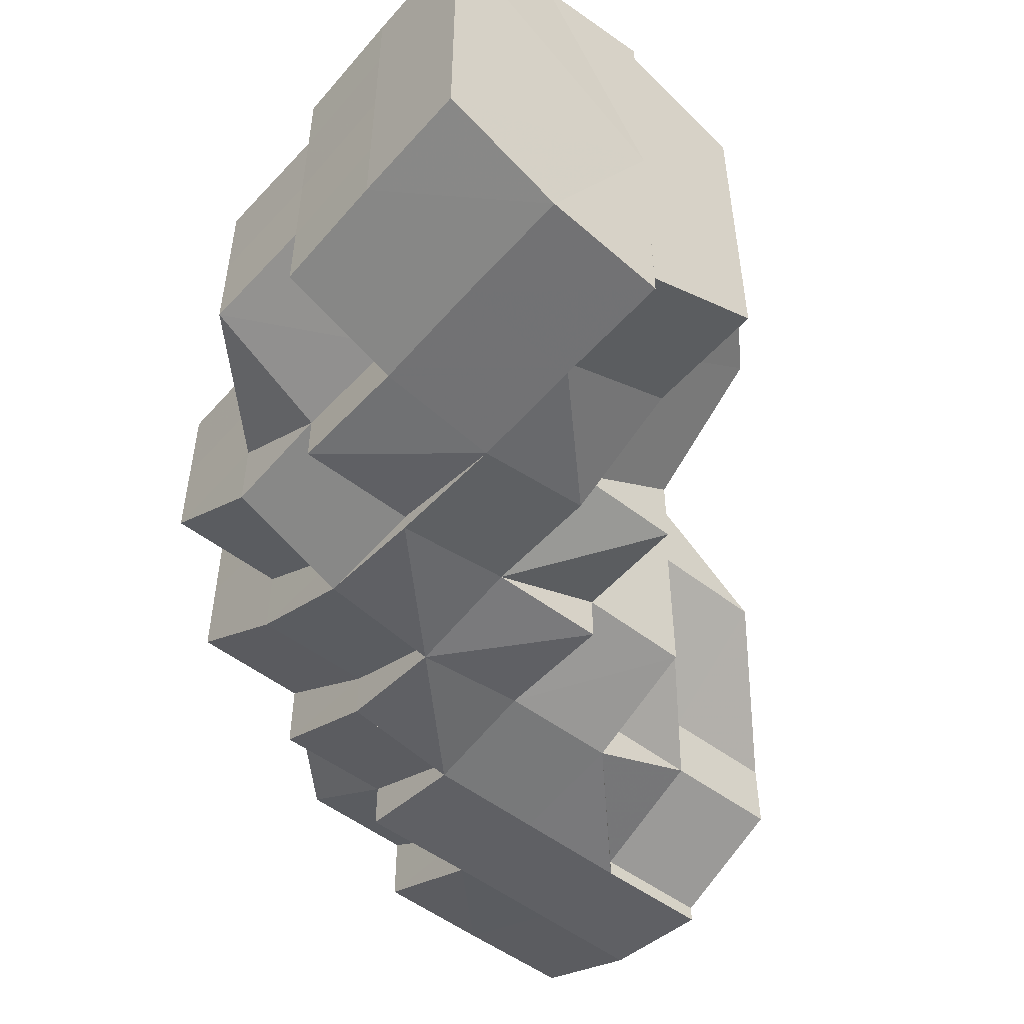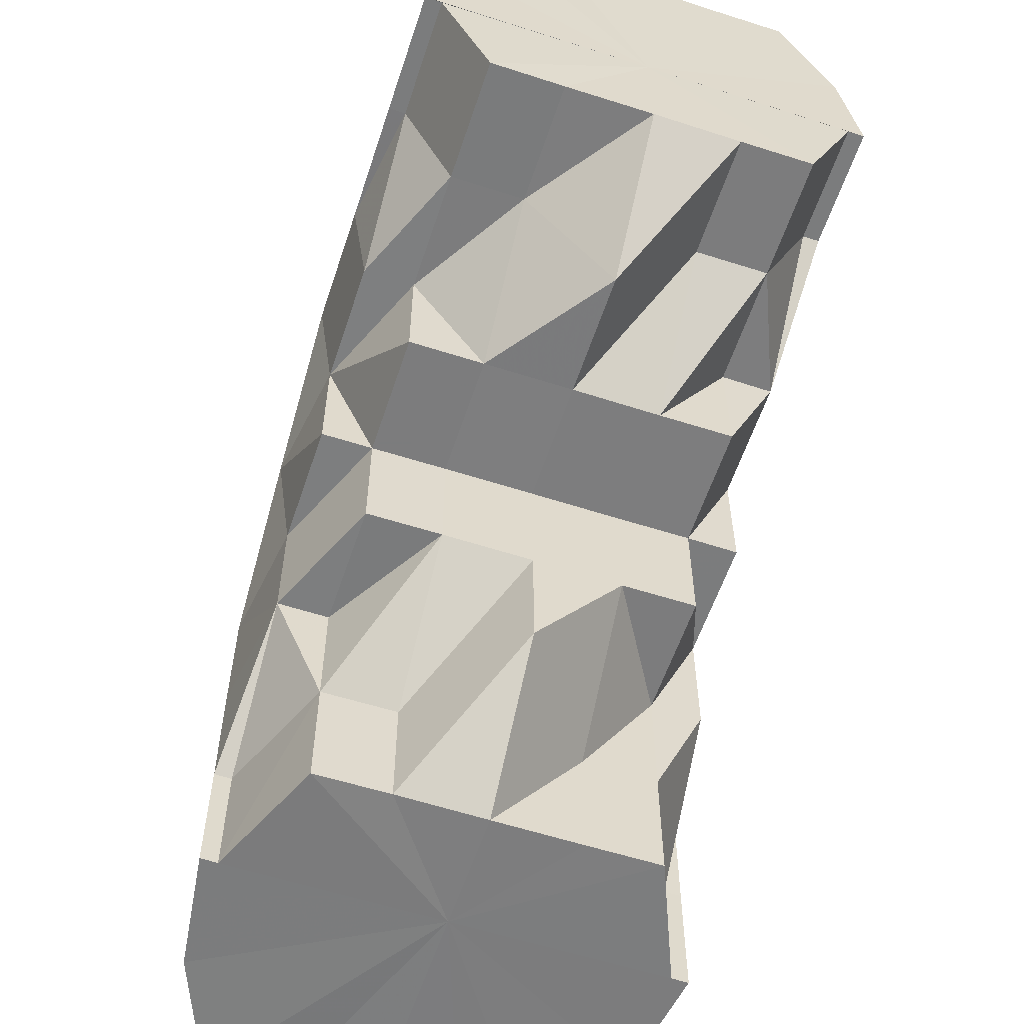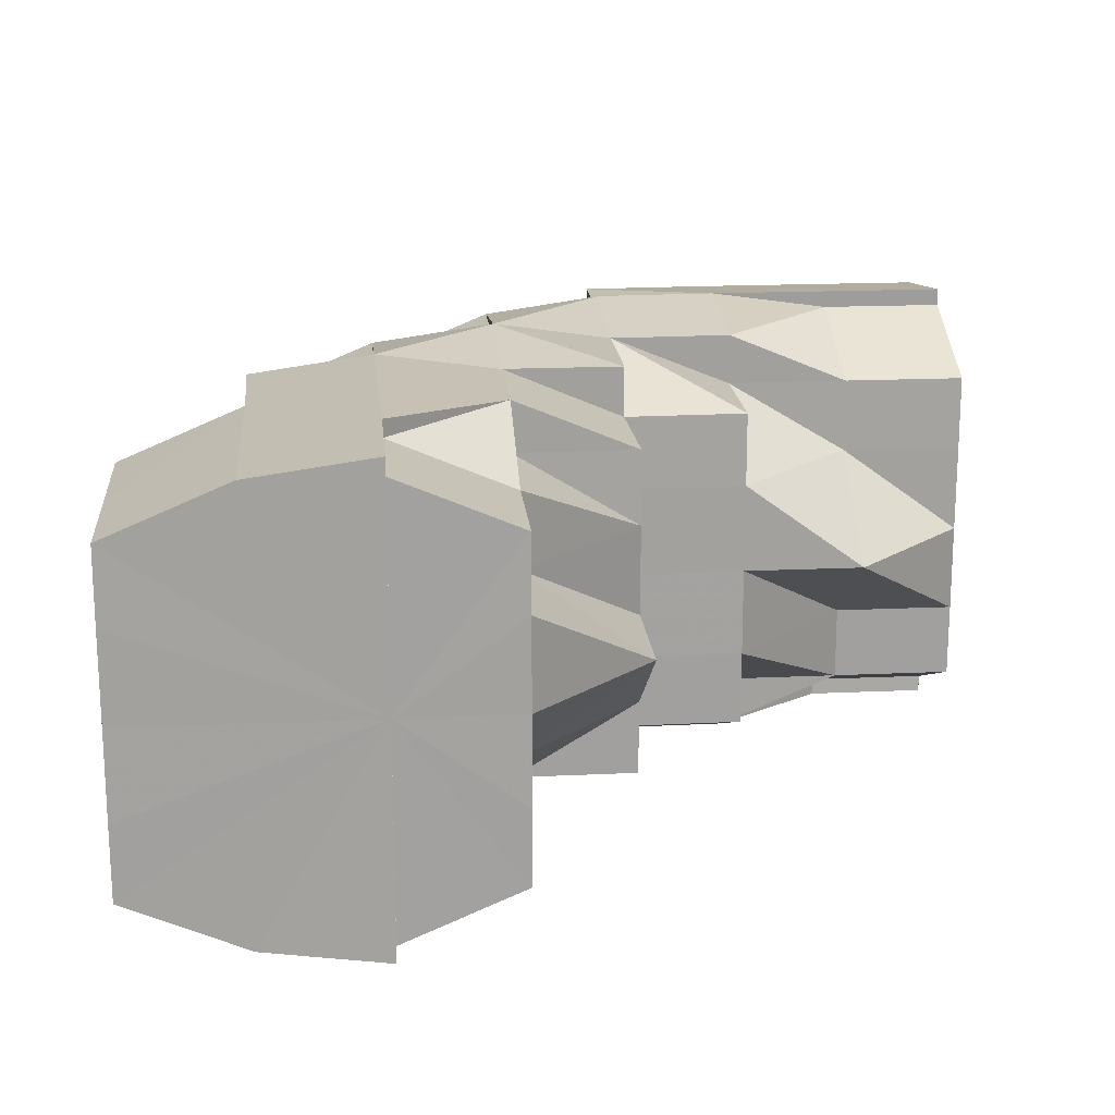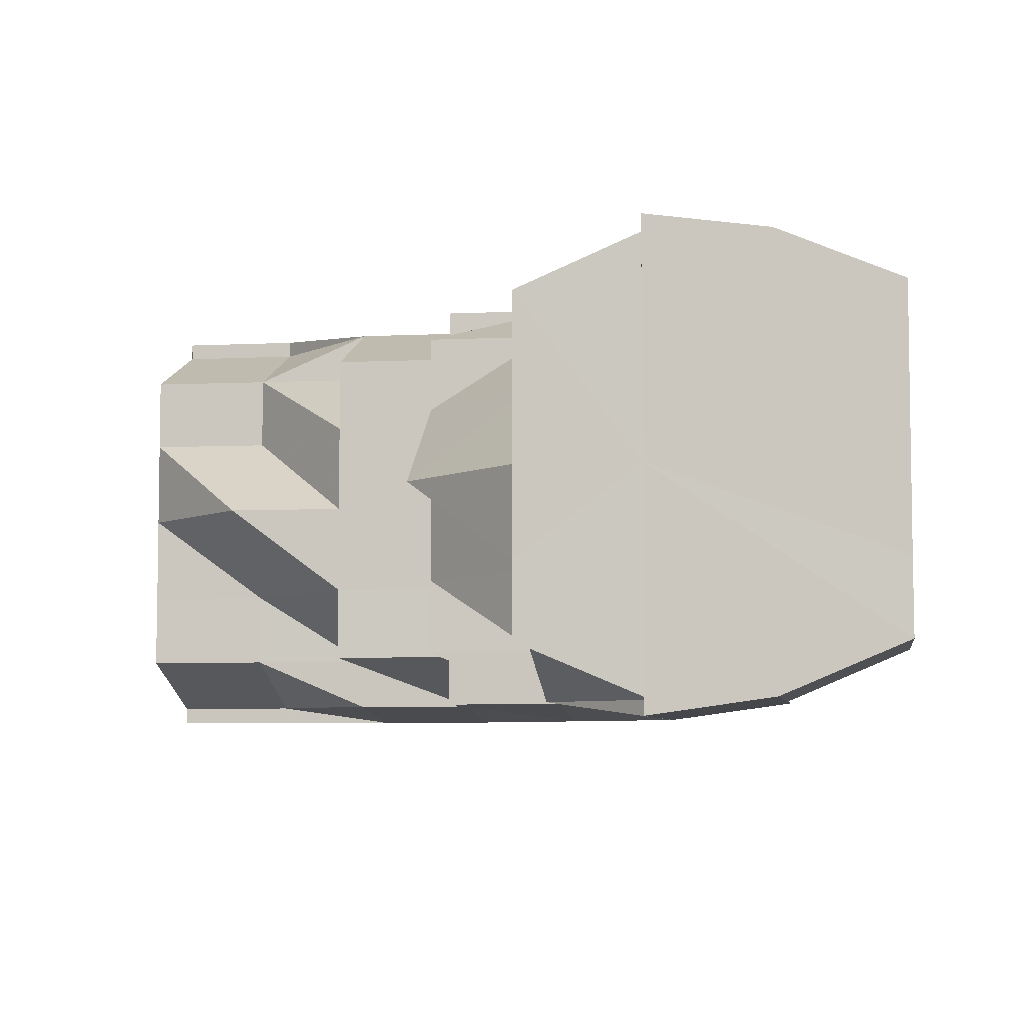
<metadata>
{"format":"obj","ext":"obj","renderer":"f3d","projection":"perspective","resolution":1024,"background":"white","views":[{"elev":-51.3,"azim":-130.0,"up":"+Z"},{"elev":-58.8,"azim":-108.4,"up":"+Y"},{"elev":18.1,"azim":-95.3,"up":"+Z"},{"elev":-5.9,"azim":8.5,"up":"+Z"}]}
</metadata>
<code>
o 4029
v 2221 1876 18.27
v 2221 1876 18.27
v 2221 1876 18.26
v 2221 1876 18.26
v 2221 1876 18.26
v 2221 1876 18.26
v 2221 1876 18.26
v 2221 1876 18.25
v 2221 1876 18.26
v 2221 1876 18.26
v 2221 1876 18.26
v 2221 1876 18.26
v 2221 1876 18.25
v 2221 1876 18.25
v 2221 1876 18.25
v 2221 1876 18.25
v 2221 1876 18.26
v 2221 1876 18.25
v 2221 1876 18.25
v 2221 1876 18.25
v 2221 1876 18.25
v 2221 1876 18.26
v 2221 1876 18.25
v 2221 1876 18.25
v 2221 1876 18.25
v 2221 1876 18.25
v 2221 1876 18.25
v 2221 1876 18.25
v 2221 1876 18.25
v 2221 1876 18.25
v 2221 1876 18.25
v 2221 1876 18.25
v 2221 1876 18.25
v 2221 1876 18.25
v 2221 1876 18.26
v 2221 1876 18.25
v 2221 1876 18.27
v 2221 1876 18.26
v 2221 1876 18.26
v 2221 1876 18.27
v 2221 1876 18.28
v 2221 1876 18.28
v 2221 1876 18.29
v 2221 1876 18.29
v 2221 1876 18.26
v 2221 1876 18.27
v 2221 1876 18.26
v 2221 1876 18.25
v 2221 1876 18.28
v 2221 1876 18.29
v 2221 1876 18.28
v 2221 1876 18.27
v 2221 1876 18.28
v 2221 1876 18.27
v 2221 1876 18.28
v 2221 1876 18.26
v 2221 1876 18.28
v 2221 1876 18.28
v 2221 1876 18.28
v 2221 1876 18.29
v 2221 1876 18.28
v 2221 1876 18.28
v 2221 1876 18.28
v 2221 1876 18.28
v 2221 1876 18.29
v 2221 1876 18.28
v 2221 1876 18.28
v 2221 1876 18.28
v 2221 1876 18.28
v 2221 1876 18.29
v 2221 1876 18.27
v 2221 1876 18.28
v 2221 1876 18.27
v 2221 1876 18.26
v 2221 1876 18.27
v 2221 1876 18.26
v 2221 1876 18.26
v 2221 1876 18.26
v 2221 1876 18.25
v 2221 1876 18.26
v 2221 1876 18.25
v 2221 1876 18.26
v 2221 1876 18.26
v 2221 1876 18.26
v 2221 1876 18.26
v 2221 1876 18.26
v 2221 1876 18.27
v 2221 1876 18.26
v 2221 1876 18.26
v 2221 1876 18.25
v 2221 1876 18.26
v 2221 1876 18.25
v 2221 1876 18.25
v 2221 1876 18.25
v 2221 1876 18.25
v 2221 1876 18.29
v 2221 1876 18.29
v 2221 1876 18.29
v 2221 1876 18.29
v 2221 1876 18.29
v 2221 1876 18.29
v 2221 1876 18.29
v 2221 1876 18.29
v 2221 1876 18.29
v 2221 1876 18.29
v 2221 1876 18.28
v 2221 1876 18.29
v 2221 1876 18.29
v 2221 1876 18.28
v 2221 1876 18.28
v 2221 1876 18.28
v 2221 1876 18.28
v 2221 1876 18.29
v 2221 1876 18.29
v 2221 1876 18.29
v 2221 1876 18.29
v 2221 1876 18.29
v 2221 1876 18.29
v 2221 1876 18.29
v 2221 1876 18.28
v 2221 1876 18.28
v 2221 1876 18.29
v 2221 1876 18.28
v 2221 1876 18.28
v 2221 1876 18.29
v 2221 1876 18.29
v 2221 1876 18.29
v 2221 1876 18.28
v 2221 1876 18.28
v 2221 1876 18.28
v 2221 1876 18.28
v 2221 1876 18.28
v 2221 1876 18.27
v 2221 1876 18.28
v 2221 1876 18.27
v 2221 1876 18.28
v 2221 1876 18.27
v 2221 1876 18.28
v 2221 1876 18.26
v 2221 1876 18.28
v 2221 1876 18.28
v 2221 1876 18.28
v 2221 1876 18.27
v 2221 1876 18.28
v 2221 1876 18.28
v 2221 1876 18.28
v 2221 1876 18.28
v 2221 1876 18.28
v 2221 1876 18.29
v 2221 1876 18.28
v 2221 1876 18.29
v 2221 1876 18.29
v 2221 1876 18.28
v 2221 1876 18.28
v 2221 1876 18.28
v 2221 1876 18.28
v 2221 1876 18.28
v 2221 1876 18.28
v 2221 1876 18.29
v 2221 1876 18.29
v 2221 1876 18.29
v 2221 1876 18.28
v 2221 1876 18.29
v 2221 1876 18.29
v 2221 1876 18.29
v 2221 1876 18.28
v 2221 1876 18.29
v 2221 1876 18.28
v 2221 1876 18.28
v 2221 1876 18.28
v 2221 1876 18.29
v 2221 1876 18.28
v 2221 1876 18.28
v 2221 1876 18.28
v 2221 1876 18.29
v 2221 1876 18.29
v 2221 1876 18.29
v 2221 1876 18.29
v 2221 1876 18.29
v 2221 1876 18.29
v 2221 1876 18.28
v 2221 1876 18.28
v 2221 1876 18.28
v 2221 1876 18.26
v 2221 1876 18.26
v 2221 1876 18.26
v 2221 1876 18.26
v 2221 1876 18.25
v 2221 1876 18.26
v 2221 1876 18.26
v 2221 1876 18.26
v 2221 1876 18.25
v 2221 1876 18.26
v 2221 1876 18.26
v 2221 1876 18.26
v 2221 1876 18.26
v 2221 1876 18.25
v 2221 1876 18.27
v 2221 1876 18.28
v 2221 1876 18.27
v 2221 1876 18.28
v 2221 1876 18.27
v 2221 1876 18.26
v 2221 1876 18.26
v 2221 1876 18.26
v 2221 1876 18.26
v 2221 1876 18.26
v 2221 1876 18.26
v 2221 1876 18.26
v 2221 1876 18.26
v 2221 1876 18.25
v 2221 1876 18.26
v 2221 1876 18.26
v 2221 1876 18.26
v 2221 1876 18.26
v 2221 1876 18.26
v 2221 1876 18.26
v 2221 1876 18.27
v 2221 1876 18.26
v 2221 1876 18.28
v 2221 1876 18.27
v 2221 1876 18.27
v 2221 1876 18.26
v 2221 1876 18.26
v 2221 1876 18.28
v 2221 1876 18.28
v 2221 1876 18.28
v 2221 1876 18.29
v 2221 1876 18.28
v 2221 1876 18.28
v 2221 1876 18.28
v 2221 1876 18.27
v 2221 1876 18.27
v 2221 1876 18.28
v 2221 1876 18.28
v 2221 1876 18.26
v 2221 1876 18.25
v 2221 1876 18.26
v 2221 1876 18.26
v 2221 1876 18.25
v 2221 1876 18.25
v 2221 1876 18.26
v 2221 1876 18.25
v 2221 1876 18.25
v 2221 1876 18.25
v 2221 1876 18.26
v 2221 1876 18.26
v 2221 1876 18.26
v 2221 1876 18.26
v 2221 1876 18.25
v 2221 1876 18.26
v 2221 1876 18.25
v 2221 1876 18.26
v 2221 1876 18.26
v 2221 1876 18.27
v 2221 1876 18.27
v 2221 1876 18.28
v 2221 1876 18.28
v 2221 1876 18.28
v 2221 1876 18.29
v 2221 1876 18.29
v 2221 1876 18.29
v 2221 1876 18.28
v 2221 1876 18.28
v 2221 1876 18.28
v 2221 1876 18.28
v 2221 1876 18.29
v 2221 1876 18.28
v 2221 1876 18.29
v 2221 1876 18.28
v 2221 1876 18.28
v 2221 1876 18.29
v 2221 1876 18.28
v 2221 1876 18.27
v 2221 1876 18.28
v 2221 1876 18.26
v 2221 1876 18.26
v 2221 1876 18.26
v 2221 1876 18.27
v 2221 1876 18.26
v 2221 1876 18.28
v 2221 1876 18.27
v 2221 1876 18.28
v 2221 1876 18.26
v 2221 1876 18.27
v 2221 1876 18.28
v 2221 1876 18.28
v 2221 1876 18.26
v 2221 1876 18.26
v 2221 1876 18.28
v 2221 1876 18.28
v 2221 1876 18.29
v 2221 1876 18.29
v 2221 1876 18.28
v 2221 1876 18.29
v 2221 1876 18.26
v 2221 1876 18.25
v 2221 1876 18.26
v 2221 1876 18.26
v 2221 1876 18.29
v 2221 1876 18.29
v 2221 1876 18.29
v 2221 1876 18.29
v 2221 1876 18.29
v 2221 1876 18.29
v 2221 1876 18.28
v 2221 1876 18.27
v 2221 1876 18.29
v 2221 1876 18.29
v 2221 1876 18.29
v 2221 1876 18.29
v 2221 1876 18.29
v 2221 1876 18.29
v 2221 1876 18.28
v 2221 1876 18.27
v 2221 1876 18.26
v 2221 1876 18.26
v 2221 1876 18.25
v 2221 1876 18.25
v 2221 1876 18.26
v 2221 1876 18.25
v 2221 1876 18.25
v 2221 1876 18.25
v 2221 1876 18.25
v 2221 1876 18.25
v 2221 1876 18.25
v 2221 1876 18.25
v 2221 1876 18.25
v 2221 1876 18.25
v 2221 1876 18.26
v 2221 1876 18.26
v 2221 1876 18.26
v 2221 1876 18.26
v 2221 1876 18.26
v 2221 1876 18.25
v 2221 1876 18.25
v 2221 1876 18.26
v 2221 1876 18.26
v 2221 1876 18.25
v 2221 1876 18.25
v 2221 1876 18.26
v 2221 1876 18.25
v 2221 1876 18.25
v 2221 1876 18.25
v 2221 1876 18.26
v 2221 1876 18.25
v 2221 1876 18.25
v 2221 1876 18.25
v 2221 1876 18.26
v 2221 1876 18.26
v 2221 1876 18.26
v 2221 1876 18.25
v 2221 1876 18.25
v 2221 1876 18.25
v 2221 1876 18.25
v 2221 1876 18.25
v 2221 1876 18.25
v 2221 1876 18.25
v 2221 1876 18.25
v 2221 1876 18.25
v 2221 1876 18.25
v 2221 1876 18.26
v 2221 1876 18.25
v 2221 1876 18.25
v 2221 1876 18.25
v 2221 1876 18.26
v 2221 1876 18.26
v 2221 1876 18.25
v 2221 1876 18.25
v 2221 1876 18.25
v 2221 1876 18.26
v 2221 1876 18.26
v 2221 1876 18.26
v 2221 1876 18.26
v 2221 1876 18.27
v 2221 1876 18.26
v 2221 1876 18.27
v 2221 1876 18.28
v 2221 1876 18.26
v 2221 1876 18.28
v 2221 1876 18.28
v 2221 1876 18.29
v 2221 1876 18.28
v 2221 1876 18.28
v 2221 1876 18.29
v 2221 1876 18.28
v 2221 1876 18.28
v 2221 1876 18.28
v 2221 1876 18.28
v 2221 1876 18.28
v 2221 1876 18.29
v 2221 1876 18.29
v 2221 1876 18.29
v 2221 1876 18.29
v 2221 1876 18.29
v 2221 1876 18.27
v 2221 1876 18.27
v 2221 1876 18.28
v 2221 1876 18.28
v 2221 1876 18.28
v 2221 1876 18.27
v 2221 1876 18.26
v 2221 1876 18.26
v 2221 1876 18.25
v 2221 1876 18.26
v 2221 1876 18.28
v 2221 1876 18.29
v 2221 1876 18.28
v 2221 1876 18.29
v 2221 1876 18.26
v 2221 1876 18.25
v 2221 1876 18.25
v 2221 1876 18.25
v 2221 1876 18.25
v 2221 1876 18.25
v 2221 1876 18.25
v 2221 1876 18.26
v 2221 1876 18.25
v 2221 1876 18.25
v 2221 1876 18.25
v 2221 1876 18.26
v 2221 1876 18.28
v 2221 1876 18.28
v 2221 1876 18.28
v 2221 1876 18.28
v 2221 1876 18.29
v 2221 1876 18.25
v 2221 1876 18.25
v 2221 1876 18.25
v 2221 1876 18.29
v 2221 1876 18.29
v 2221 1876 18.29
v 2221 1876 18.25
v 2221 1876 18.25
v 2221 1876 18.26
v 2221 1876 18.25
v 2221 1876 18.25
v 2221 1876 18.28
v 2221 1876 18.29
v 2221 1876 18.29
v 2221 1876 18.29
v 2221 1876 18.29
v 2221 1876 18.29
v 2221 1876 18.29
v 2221 1876 18.29
v 2221 1876 18.29
v 2221 1876 18.29
v 2221 1876 18.29
v 2221 1876 18.25
v 2221 1876 18.25
v 2221 1876 18.25
v 2221 1876 18.28
v 2221 1876 18.28
v 2221 1876 18.28
v 2221 1876 18.25
v 2221 1876 18.26
v 2221 1876 18.26
v 2221 1876 18.26
v 2221 1876 18.26
v 2221 1876 18.28
v 2221 1876 18.29
v 2221 1876 18.29
v 2221 1876 18.29
v 2221 1876 18.29
v 2221 1876 18.29
v 2221 1876 18.29
v 2221 1876 18.29
v 2221 1876 18.29
v 2221 1876 18.29
v 2221 1876 18.29
v 2221 1876 18.29
v 2221 1876 18.29
v 2221 1876 18.28
v 2221 1876 18.26
v 2221 1876 18.26
v 2221 1876 18.26
v 2221 1876 18.26
v 2221 1876 18.25
v 2221 1876 18.29
v 2221 1876 18.28
v 2221 1876 18.28
v 2221 1876 18.28
v 2221 1876 18.28
f 1 2 3
f 3 4 5
f 2 4 6
f 5 7 8
f 4 7 9
f 10 11 7
f 4 12 7
f 8 13 14
f 11 15 13
f 7 13 16
f 7 17 13
f 15 18 19
f 18 20 21
f 22 20 23
f 24 21 25
f 13 25 26
f 13 24 27
f 27 28 29
f 30 31 29
f 31 32 33
f 34 28 35
f 36 30 37
f 38 36 37
f 39 38 37
f 40 39 37
f 41 40 37
f 42 41 37
f 43 42 37
f 44 43 37
f 45 46 37
f 47 45 37
f 48 47 37
f 49 50 37
f 51 49 37
f 52 53 37
f 52 54 53
f 54 55 53
f 56 54 52
f 57 55 58
f 58 59 60
f 55 59 61
f 62 63 59
f 59 64 65
f 55 66 59
f 66 67 68
f 69 68 70
f 71 72 66
f 73 66 55
f 74 71 73
f 73 75 66
f 54 73 55
f 76 73 54
f 76 77 73
f 78 74 76
f 56 76 54
f 79 78 80
f 81 80 82
f 83 76 56
f 83 84 85
f 86 56 87
f 88 83 56
f 35 88 86
f 88 56 89
f 90 83 88
f 28 90 88
f 28 88 91
f 92 90 93
f 94 95 90
f 59 96 97
f 97 96 98
f 59 99 96
f 96 65 100
f 96 100 101
f 99 102 103
f 102 104 103
f 99 103 105
f 106 102 107
f 107 105 108
f 109 110 106
f 111 112 110
f 105 113 114
f 105 114 115
f 116 105 117
f 116 117 118
f 116 118 119
f 118 117 120
f 118 120 121
f 122 118 123
f 123 120 124
f 125 126 122
f 127 128 120
f 124 129 1
f 128 130 129
f 120 129 131
f 120 132 129
f 129 2 133
f 129 134 2
f 134 135 2
f 2 135 4
f 135 12 4
f 134 136 135
f 135 137 12
f 136 137 135
f 138 136 134
f 137 139 12
f 138 140 141
f 136 142 137
f 138 142 136
f 142 143 137
f 137 143 139
f 142 144 143
f 145 144 146
f 147 138 148
f 149 150 138
f 151 152 147
f 152 153 154
f 151 155 156
f 156 157 158
f 159 149 160
f 160 161 162
f 159 163 164
f 164 165 166
f 161 167 168
f 169 168 170
f 171 172 169
f 172 173 174
f 175 176 173
f 177 178 171
f 177 179 180
f 180 181 145
f 181 182 183
f 184 185 186
f 186 187 188
f 189 139 190
f 190 191 192
f 139 191 193
f 139 194 191
f 194 195 191
f 143 194 139
f 196 195 197
f 143 198 194
f 199 200 198
f 201 202 143
f 202 203 194
f 194 204 205
f 200 206 207
f 207 208 209
f 210 209 211
f 212 213 210
f 214 215 211
f 216 217 215
f 218 219 216
f 220 218 221
f 222 221 212
f 223 224 214
f 225 226 222
f 227 226 225
f 228 229 227
f 228 230 231
f 232 233 223
f 234 235 232
f 231 235 234
f 224 236 237
f 238 239 236
f 240 237 241
f 242 243 240
f 244 245 241
f 246 247 245
f 248 246 242
f 249 250 244
f 251 252 250
f 253 254 249
f 255 256 248
f 257 258 255
f 259 258 257
f 258 256 233
f 260 261 259
f 262 261 260
f 258 263 256
f 264 263 258
f 265 264 258
f 264 266 263
f 267 268 265
f 269 270 264
f 270 271 263
f 272 269 273
f 263 274 256
f 263 275 274
f 256 274 276
f 256 276 238
f 274 277 276
f 276 277 278
f 275 279 274
f 274 279 277
f 279 280 277
f 277 280 278
f 275 281 279
f 279 282 280
f 281 282 279
f 281 283 282
f 282 284 280
f 282 285 284
f 286 281 275
f 286 287 281
f 288 284 289
f 290 286 291
f 292 293 290
f 293 286 294
f 293 295 286
f 289 296 297
f 284 296 298
f 284 299 296
f 300 293 301
f 302 303 301
f 303 304 293
f 304 305 293
f 305 306 286
f 304 305 307
f 305 306 307
f 308 309 300
f 309 310 311
f 312 311 313
f 306 314 281
f 306 314 307
f 314 315 282
f 314 315 307
f 315 316 284
f 315 316 307
f 316 317 307
f 316 317 296
f 317 318 307
f 317 318 319
f 296 320 319
f 296 319 321
f 321 319 322
f 319 323 322
f 321 322 324
f 318 325 307
f 318 326 327
f 324 327 328
f 329 328 330
f 331 330 332
f 333 331 334
f 335 324 336
f 337 338 335
f 339 340 324
f 341 339 342
f 342 343 344
f 345 346 343
f 347 348 344
f 349 345 278
f 350 278 347
f 351 278 350
f 352 324 353
f 352 353 329
f 354 352 329
f 355 354 356
f 355 357 358
f 354 359 357
f 354 360 359
f 353 361 362
f 363 325 361
f 364 361 365
f 365 362 366
f 366 362 367
f 361 368 362
f 369 368 361
f 370 371 362
f 370 371 307
f 371 372 307
f 371 372 373
f 362 374 373
f 372 375 307
f 362 373 376
f 372 375 377
f 375 378 307
f 373 379 377
f 375 378 380
f 378 381 307
f 381 382 307
f 381 382 308
f 378 381 383
f 383 384 308
f 383 308 385
f 380 386 383
f 387 383 385
f 380 383 387
f 388 387 389
f 390 380 387
f 385 391 392
f 385 392 393
f 394 393 395
f 377 380 390
f 377 396 380
f 397 377 390
f 373 377 397
f 397 390 398
f 376 373 397
f 376 397 75
f 399 390 400
f 401 397 399
f 402 376 401
f 403 376 402
f 404 405 403
f 400 406 407
f 406 408 409
f 410 411 412
f 197 413 414
f 415 416 413
f 417 418 415
f 419 420 421
f 422 423 424
f 424 425 426
f 427 428 429
f 430 431 432
f 433 434 435
f 436 437 435
f 438 439 440
f 438 441 442
f 443 444 104
f 444 445 104
f 445 446 447
f 448 447 104
f 449 450 451
f 452 453 454
f 455 456 457
f 457 458 459
f 460 461 462
f 463 464 465
f 466 467 468
f 469 470 467
f 471 472 473
f 474 475 476
f 476 477 478
f 479 480 481
f 481 482 483

</code>
